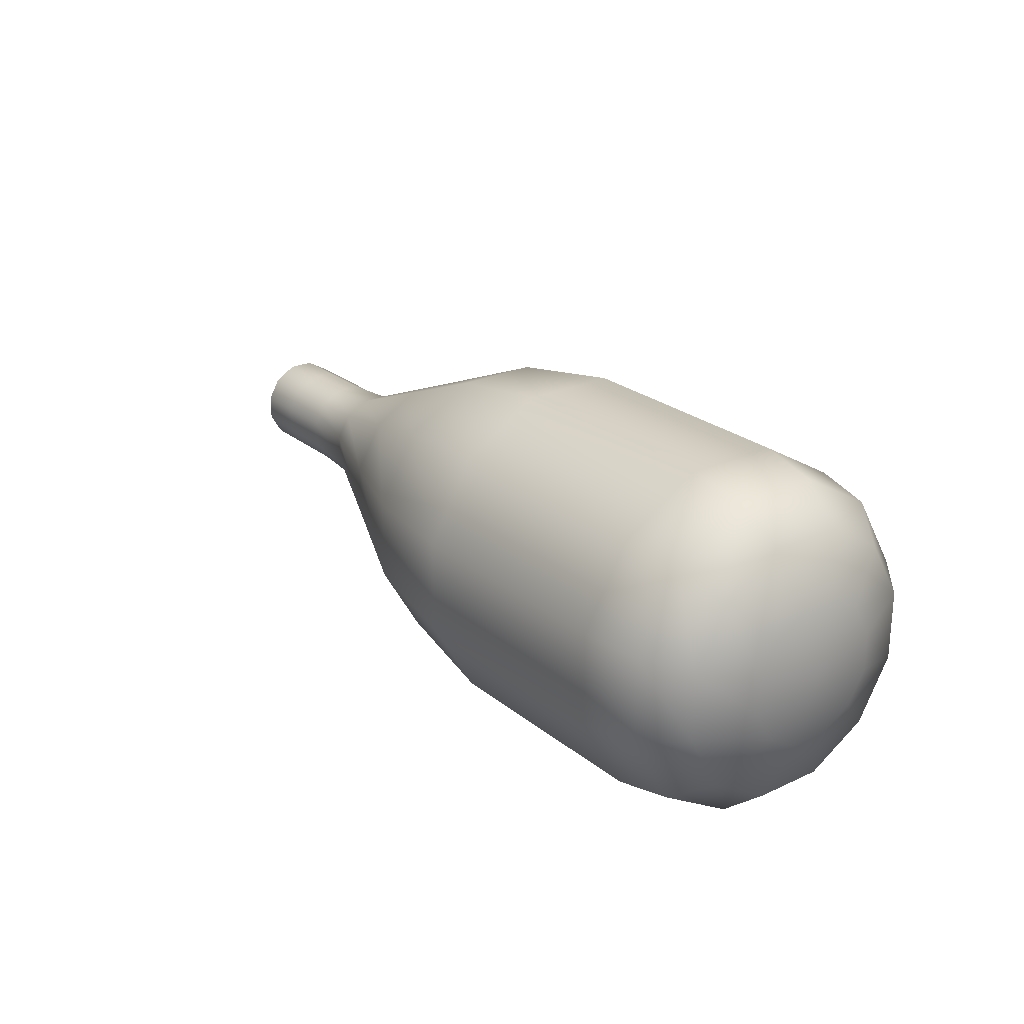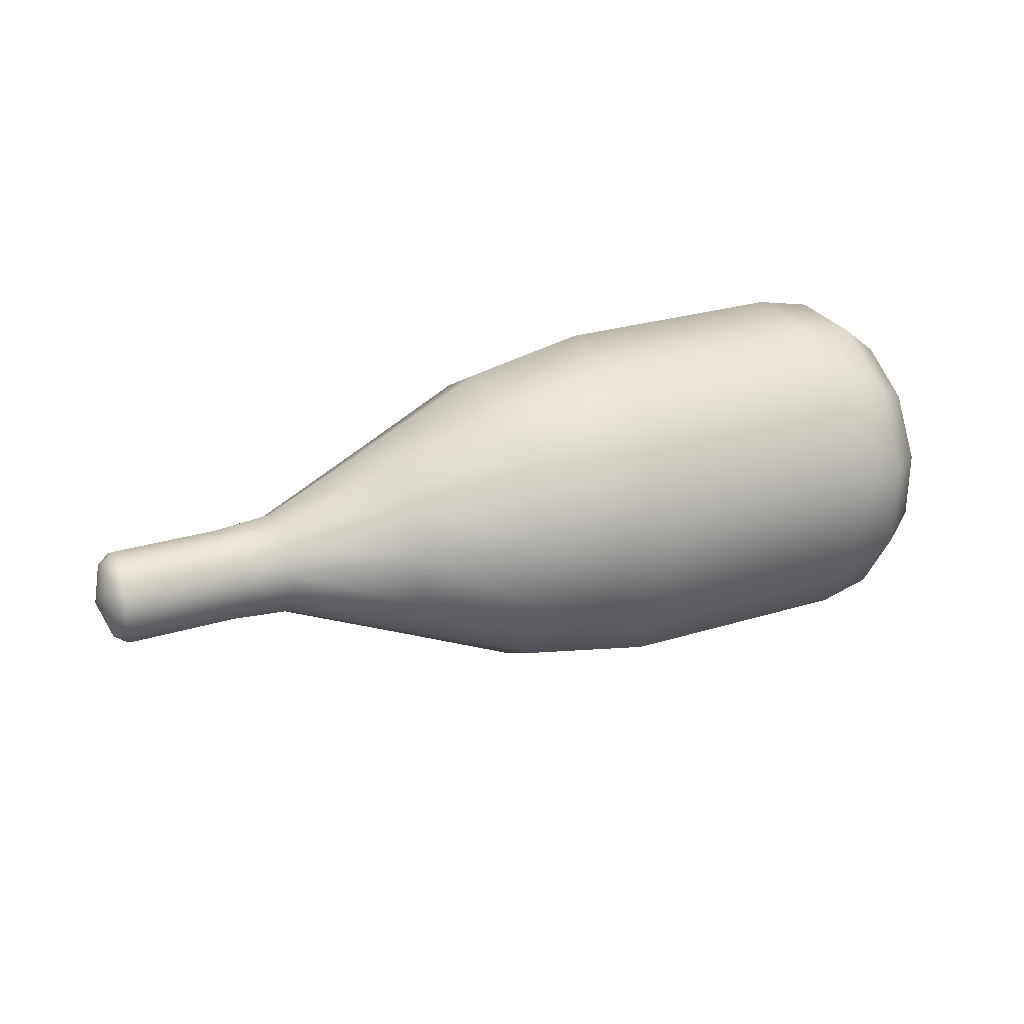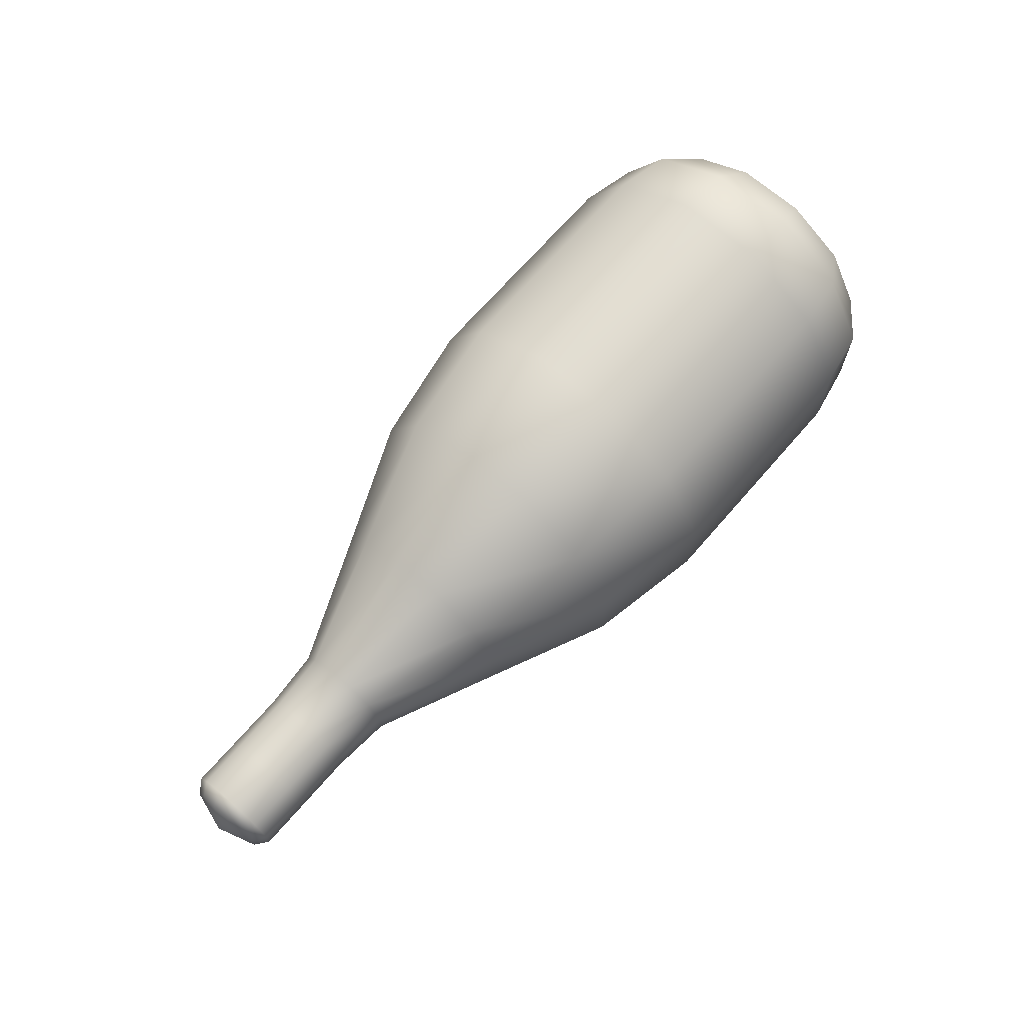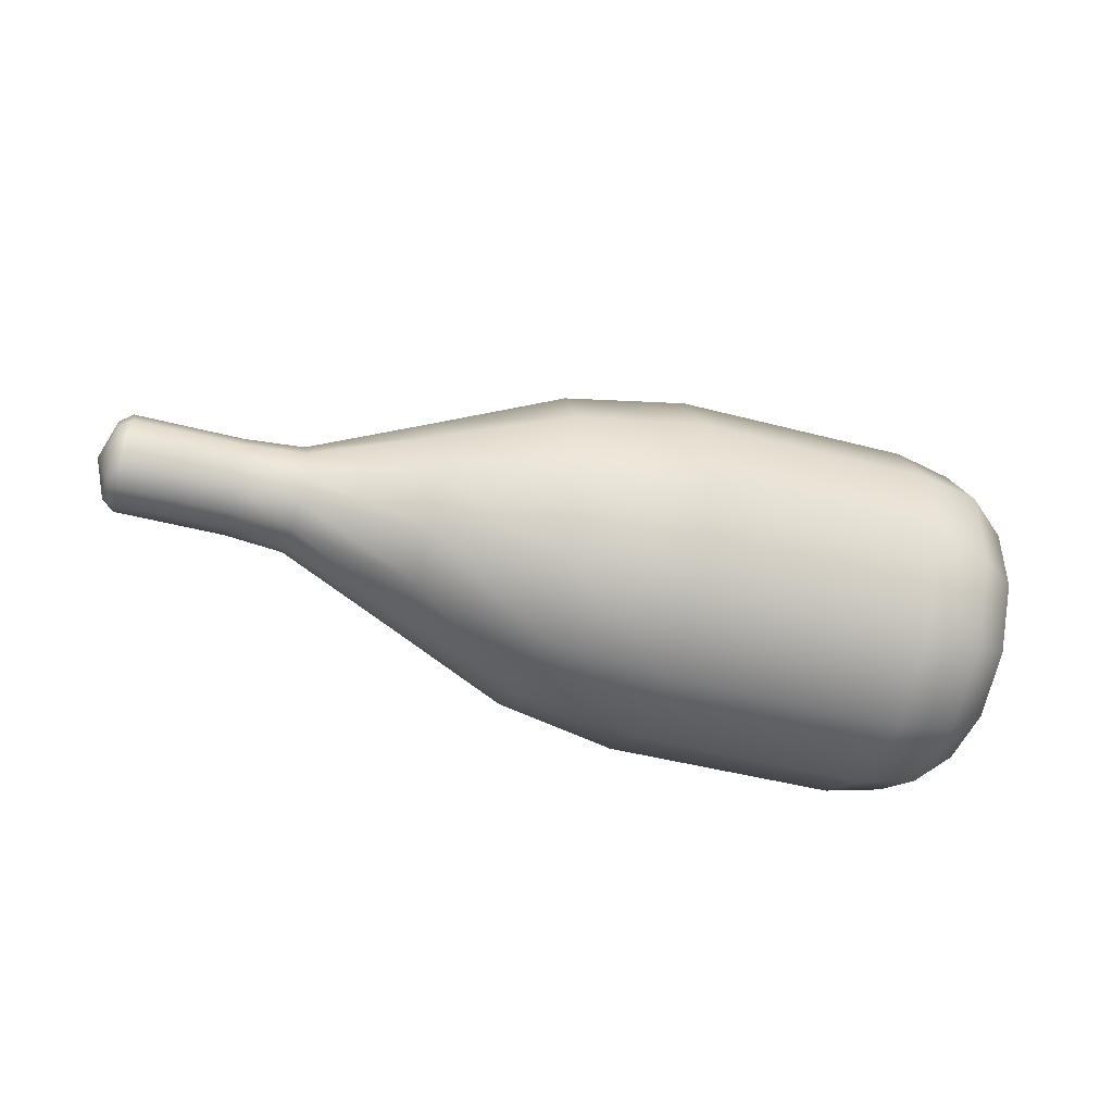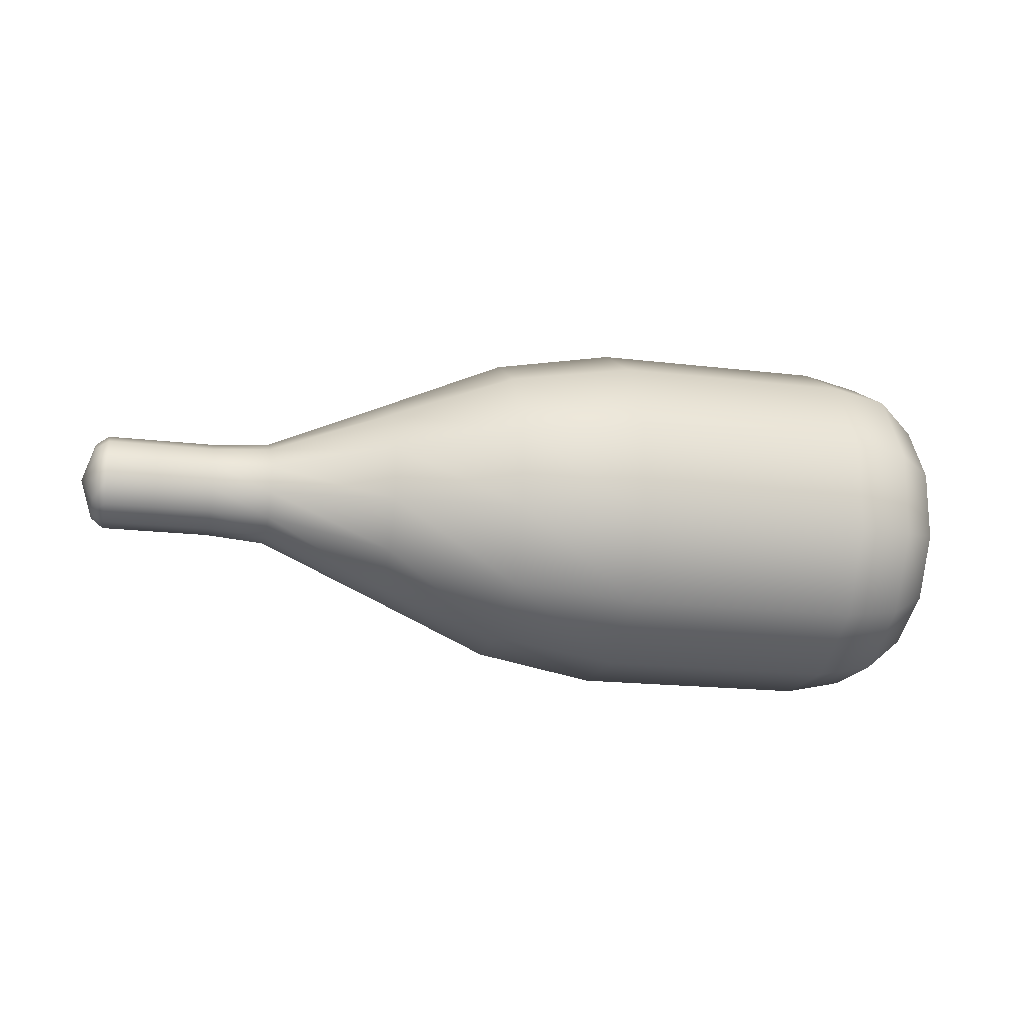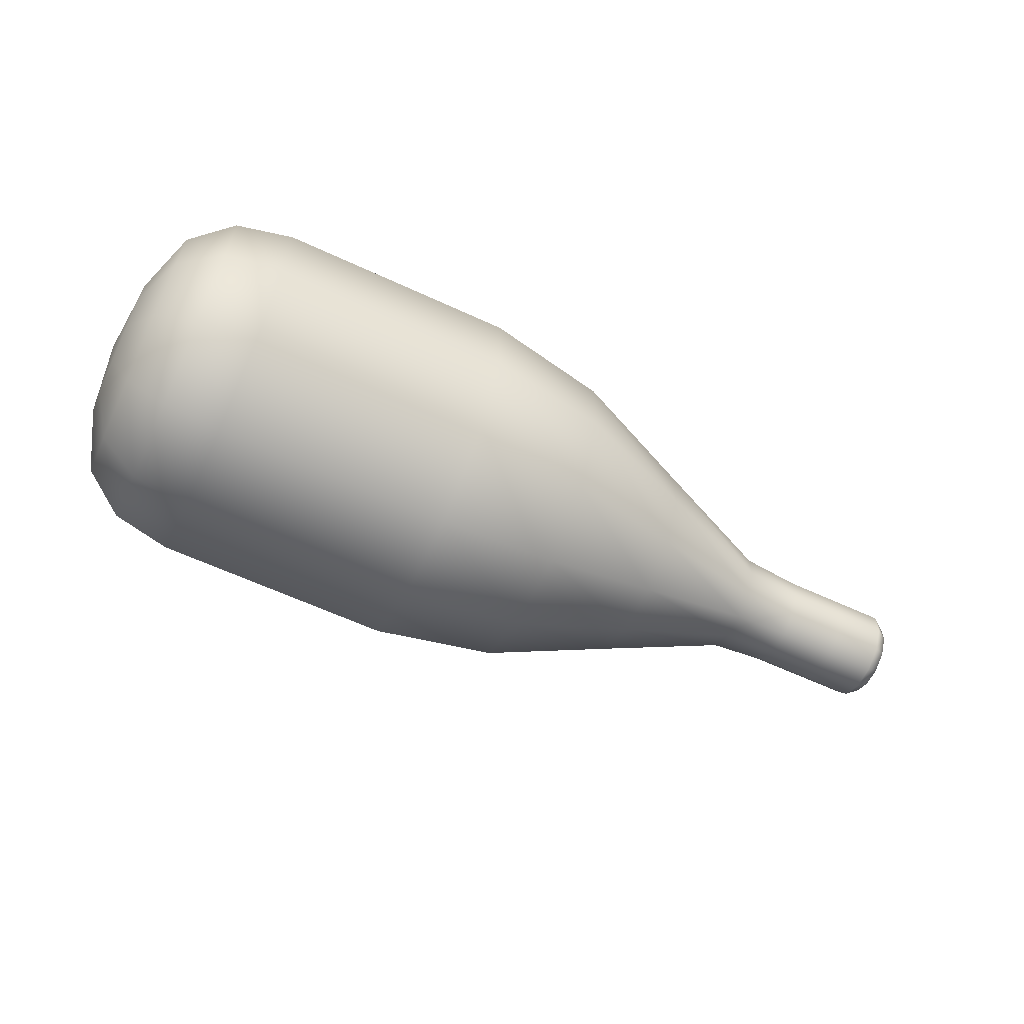
<metadata>
{"format":"obj","ext":"obj","renderer":"f3d","projection":"perspective","resolution":1024,"background":"white","views":[{"elev":24.4,"azim":-127.5,"up":"+Z"},{"elev":28.0,"azim":155.1,"up":"+Z"},{"elev":69.0,"azim":130.9,"up":"+Z"},{"elev":-43.8,"azim":162.7,"up":"+Y"},{"elev":-17.3,"azim":166.2,"up":"+Z"},{"elev":-61.5,"azim":-25.3,"up":"+Z"}]}
</metadata>
<code>
g default
v 0.7919 1e-06 -1.1e-05
v -0.6204 -0.3085 0.08267
v -0.6204 -0.2259 0.2259
v -0.6204 -0.08267 0.3085
v -0.6204 0.08267 0.3085
v -0.6204 0.2259 0.2259
v -0.6204 0.3085 0.08267
v -0.6204 0.3085 -0.08267
v -0.6204 0.2259 -0.2259
v -0.6204 0.08267 -0.3085
v -0.6204 -0.08267 -0.3085
v -0.6204 -0.2259 -0.2259
v -0.6204 -0.3085 -0.08267
v -0.7229 -0.2879 0.07715
v -0.7229 -0.2108 0.2108
v -0.7229 -0.07715 0.2879
v -0.7229 0.07715 0.2879
v -0.7229 0.2108 0.2108
v -0.7229 0.2879 0.07715
v -0.7229 0.2879 -0.07715
v -0.7229 0.2108 -0.2108
v -0.7229 0.07715 -0.2879
v -0.7229 -0.07715 -0.2879
v -0.7229 -0.2108 -0.2108
v -0.7229 -0.2879 -0.07715
v -0.7958 -0.2291 0.0614
v -0.7958 -0.1677 0.1677
v -0.7958 -0.0614 0.2291
v -0.7958 0.0614 0.2291
v -0.7958 0.1677 0.1677
v -0.7958 0.2291 0.0614
v -0.7958 0.2291 -0.0614
v -0.7958 0.1677 -0.1677
v -0.7958 0.0614 -0.2291
v -0.7958 -0.0614 -0.2291
v -0.7958 -0.1677 -0.1677
v -0.7958 -0.2291 -0.0614
v -0.8339 -0.124 0.03323
v -0.8339 -0.09078 0.09078
v -0.8339 -0.03323 0.124
v -0.8339 0.03323 0.124
v -0.8339 0.09078 0.09078
v -0.8339 0.124 0.03323
v -0.8339 0.124 -0.03323
v -0.8339 0.09078 -0.09078
v -0.8339 0.03323 -0.124
v -0.8339 -0.03323 -0.124
v -0.8339 -0.09078 -0.09078
v -0.8339 -0.124 -0.03323
v -0.8451 1e-06 2e-06
v 0.4527 0.02419 -0.09028
v 0.4527 0.06608 -0.06609
v 0.4527 0.09027 -0.0242
v 0.4527 0.09027 0.02418
v 0.4527 0.06608 0.06607
v 0.4527 0.02419 0.09026
v 0.4527 -0.02419 0.09026
v 0.4527 -0.06608 0.06607
v 0.4527 -0.09027 0.02418
v 0.4527 -0.09027 -0.0242
v 0.4527 -0.06608 -0.06609
v 0.4527 -0.02419 -0.09028
v 0.6608 0.02197 -0.08201
v 0.6608 0.06003 -0.06004
v 0.6608 0.082 -0.02198
v 0.6608 0.082 0.02196
v 0.6608 0.06003 0.06002
v 0.6608 0.02197 0.08199
v 0.6608 -0.02197 0.08199
v 0.6608 -0.06003 0.06002
v 0.6608 -0.082 0.02196
v 0.6608 -0.082 -0.02198
v 0.6608 -0.06003 -0.06004
v 0.6608 -0.02197 -0.08201
v 0.5568 0.02197 -0.08201
v 0.5568 0.06003 -0.06004
v 0.5568 0.082 -0.02198
v 0.5568 0.082 0.02196
v 0.5568 0.06003 0.06002
v 0.5568 0.02197 0.08199
v 0.5568 -0.02197 0.08199
v 0.5568 -0.06003 0.06002
v 0.5568 -0.082 0.02196
v 0.5568 -0.082 -0.02198
v 0.5568 -0.06003 -0.06004
v 0.5568 -0.02197 -0.08201
v -0.1981 0.08267 -0.3085
v -0.1981 0.2259 -0.2259
v -0.1981 0.3085 -0.08267
v -0.1981 0.3085 0.08267
v -0.1981 0.2259 0.2259
v -0.1981 0.08267 0.3085
v -0.1981 -0.08267 0.3085
v -0.1981 -0.2259 0.2258
v -0.1981 -0.3085 0.08267
v -0.1981 -0.3085 -0.08267
v -0.1981 -0.2259 -0.2259
v -0.1981 -0.08267 -0.3085
v 0.01884 0.07238 -0.2701
v 0.01884 0.1977 -0.1977
v 0.01884 0.2701 -0.07238
v 0.01884 0.2701 0.07237
v 0.01885 0.1977 0.1977
v 0.01885 0.07238 0.2701
v 0.01885 -0.07238 0.2701
v 0.01885 -0.1977 0.1977
v 0.01884 -0.2701 0.07237
v 0.01884 -0.2701 -0.07239
v 0.01884 -0.1977 -0.1978
v 0.01884 -0.07238 -0.2701
v 0.2358 0.04814 -0.1797
v 0.2358 0.1315 -0.1315
v 0.2358 0.1797 -0.04814
v 0.2358 0.1797 0.04813
v 0.2358 0.1315 0.1315
v 0.2358 0.04814 0.1796
v 0.2358 -0.04814 0.1796
v 0.2358 -0.1315 0.1315
v 0.2358 -0.1797 0.04813
v 0.2358 -0.1797 -0.04814
v 0.2358 -0.1315 -0.1315
v 0.2358 -0.04814 -0.1797
v 0.7475 -0.02197 0.08199
v 0.7702 -0.01758 0.06559
v 0.7702 -0.04802 0.04801
v 0.7475 -0.06003 0.06001
v 0.7702 -0.0656 0.01757
v 0.7475 -0.082 0.02196
v 0.7702 -0.0656 -0.01759
v 0.7475 -0.082 -0.02198
v 0.7702 -0.04802 -0.04803
v 0.7475 -0.06003 -0.06004
v 0.7702 -0.01758 -0.06561
v 0.7475 -0.02197 -0.08201
v 0.7702 0.01758 -0.06561
v 0.7475 0.02197 -0.08201
v 0.7702 0.04802 -0.04803
v 0.7475 0.06003 -0.06004
v 0.7702 0.0656 -0.01759
v 0.7475 0.082 -0.02198
v 0.7702 0.0656 0.01757
v 0.7475 0.082 0.02196
v 0.7702 0.04802 0.04801
v 0.7475 0.06003 0.06002
v 0.7702 0.01758 0.06559
v 0.7475 0.02197 0.08199
g FoodShortRLowerLeg
f 2 3 15 14
f 3 4 16 15
f 4 5 17 16
f 5 6 18 17
f 6 7 19 18
f 7 8 20 19
f 8 9 21 20
f 9 10 22 21
f 10 11 23 22
f 11 12 24 23
f 12 13 25 24
f 13 2 14 25
f 14 15 27 26
f 15 16 28 27
f 16 17 29 28
f 17 18 30 29
f 18 19 31 30
f 19 20 32 31
f 20 21 33 32
f 21 22 34 33
f 22 23 35 34
f 23 24 36 35
f 24 25 37 36
f 25 14 26 37
f 26 27 39 38
f 27 28 40 39
f 28 29 41 40
f 29 30 42 41
f 30 31 43 42
f 31 32 44 43
f 32 33 45 44
f 33 34 46 45
f 34 35 47 46
f 35 36 48 47
f 36 37 49 48
f 37 26 38 49
f 38 39 50
f 39 40 50
f 40 41 50
f 41 42 50
f 42 43 50
f 43 44 50
f 44 45 50
f 45 46 50
f 46 47 50
f 47 48 50
f 48 49 50
f 49 38 50
f 52 51 111 112
f 53 52 112 113
f 54 53 113 114
f 55 54 114 115
f 56 55 115 116
f 57 56 116 117
f 58 57 117 118
f 59 58 118 119
f 60 59 119 120
f 61 60 120 121
f 62 61 121 122
f 51 62 122 111
f 64 63 75 76
f 65 64 76 77
f 66 65 77 78
f 67 66 78 79
f 68 67 79 80
f 69 68 80 81
f 70 69 81 82
f 71 70 82 83
f 72 71 83 84
f 73 72 84 85
f 74 73 85 86
f 63 74 86 75
f 76 75 51 52
f 77 76 52 53
f 78 77 53 54
f 79 78 54 55
f 80 79 55 56
f 81 80 56 57
f 82 81 57 58
f 83 82 58 59
f 84 83 59 60
f 85 84 60 61
f 86 85 61 62
f 75 86 62 51
f 88 87 10 9
f 89 88 9 8
f 90 89 8 7
f 91 90 7 6
f 92 91 6 5
f 93 92 5 4
f 94 93 4 3
f 95 94 3 2
f 96 95 2 13
f 97 96 13 12
f 98 97 12 11
f 87 98 11 10
f 100 99 87 88
f 101 100 88 89
f 102 101 89 90
f 103 102 90 91
f 104 103 91 92
f 105 104 92 93
f 106 105 93 94
f 107 106 94 95
f 108 107 95 96
f 109 108 96 97
f 110 109 97 98
f 99 110 98 87
f 112 111 99 100
f 113 112 100 101
f 114 113 101 102
f 115 114 102 103
f 116 115 103 104
f 117 116 104 105
f 118 117 105 106
f 119 118 106 107
f 120 119 107 108
f 121 120 108 109
f 122 121 109 110
f 111 122 110 99
f 123 124 145 146
f 124 123 126 125
f 125 126 128 127
f 127 128 130 129
f 129 130 132 131
f 131 132 134 133
f 133 134 136 135
f 135 136 138 137
f 137 138 140 139
f 139 140 142 141
f 141 142 144 143
f 143 144 146 145
f 1 125 127
f 1 124 125
f 1 145 124
f 1 143 145
f 1 141 143
f 1 139 141
f 1 137 139
f 1 135 137
f 1 133 135
f 1 131 133
f 1 129 131
f 1 127 129
f 126 123 69 70
f 128 126 70 71
f 130 128 71 72
f 132 130 72 73
f 134 132 73 74
f 136 134 74 63
f 138 136 63 64
f 140 138 64 65
f 142 140 65 66
f 144 142 66 67
f 146 144 67 68
f 123 146 68 69

</code>
